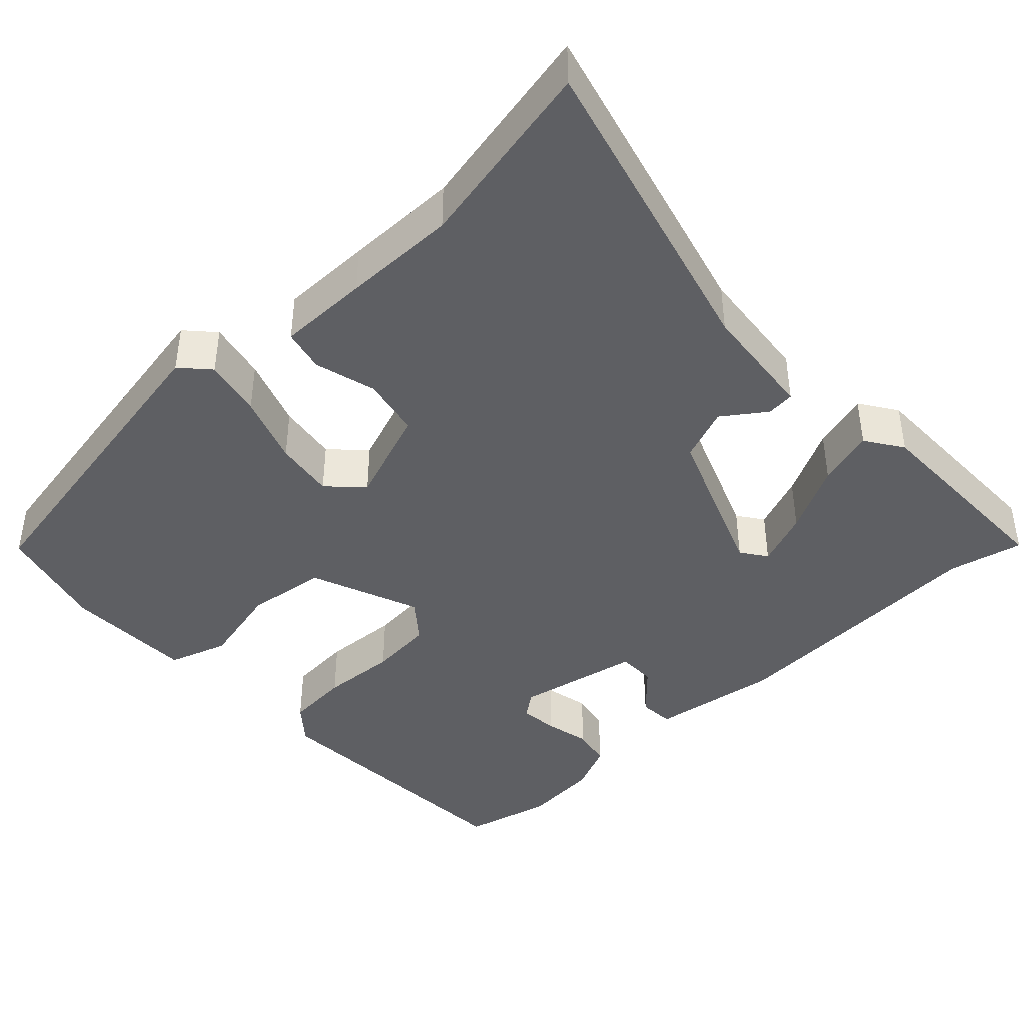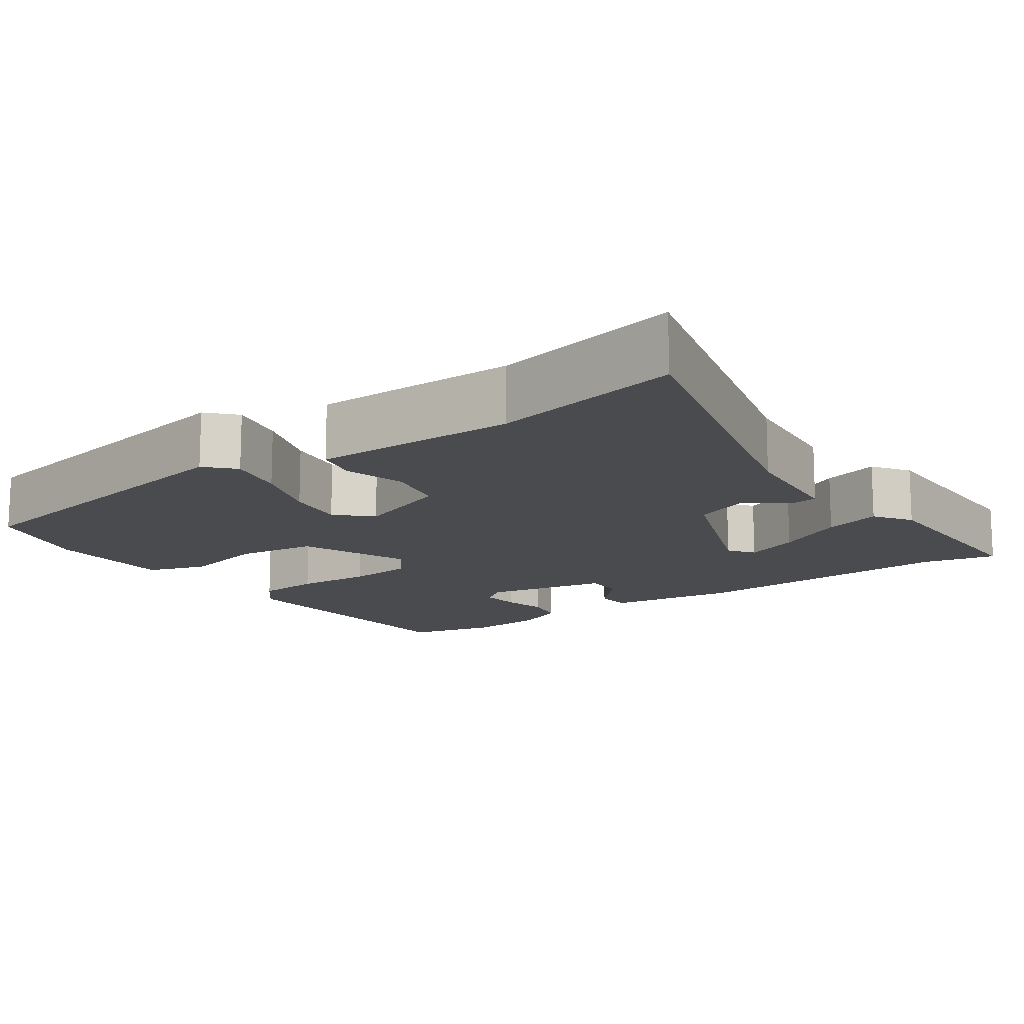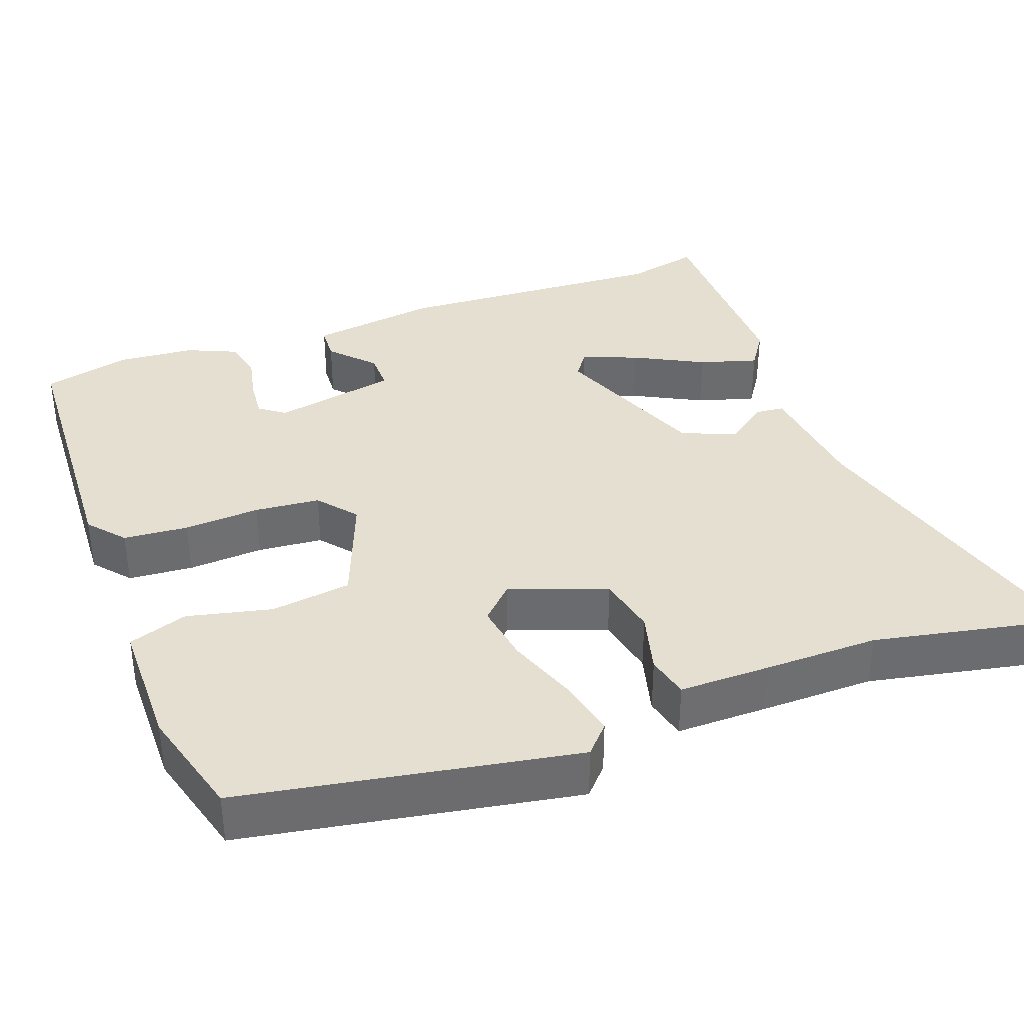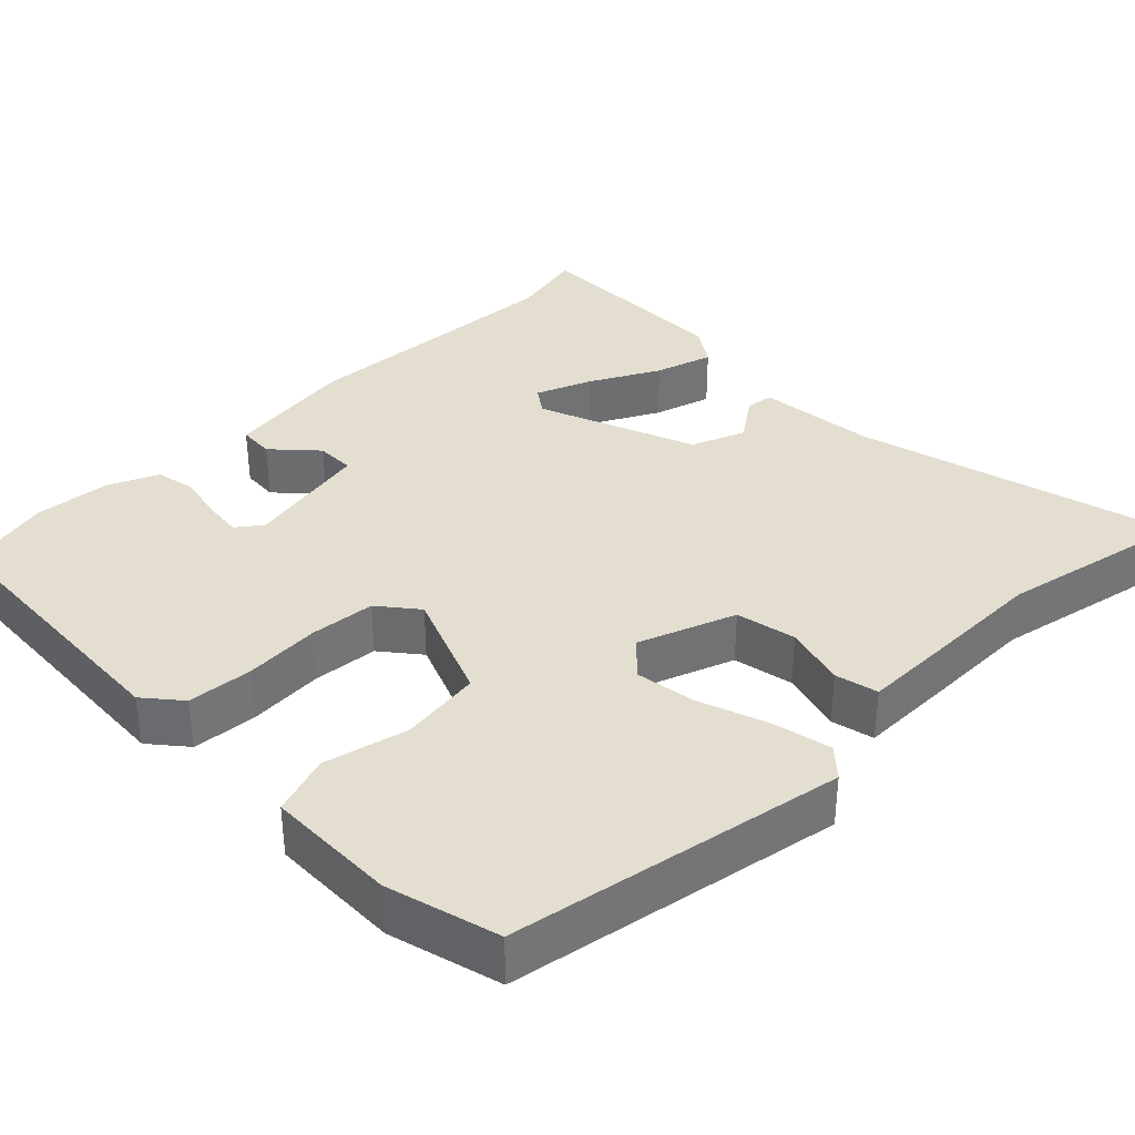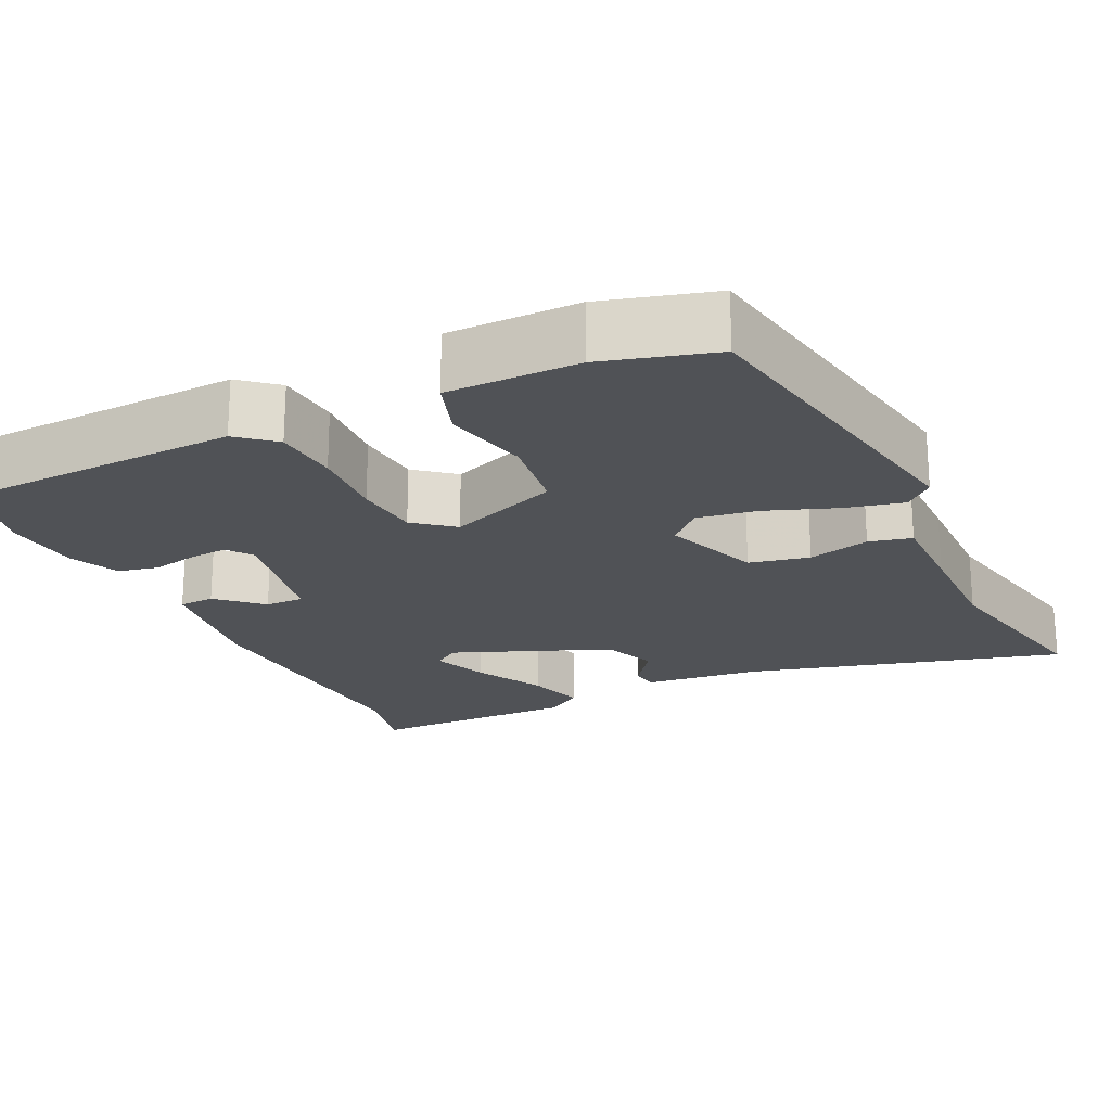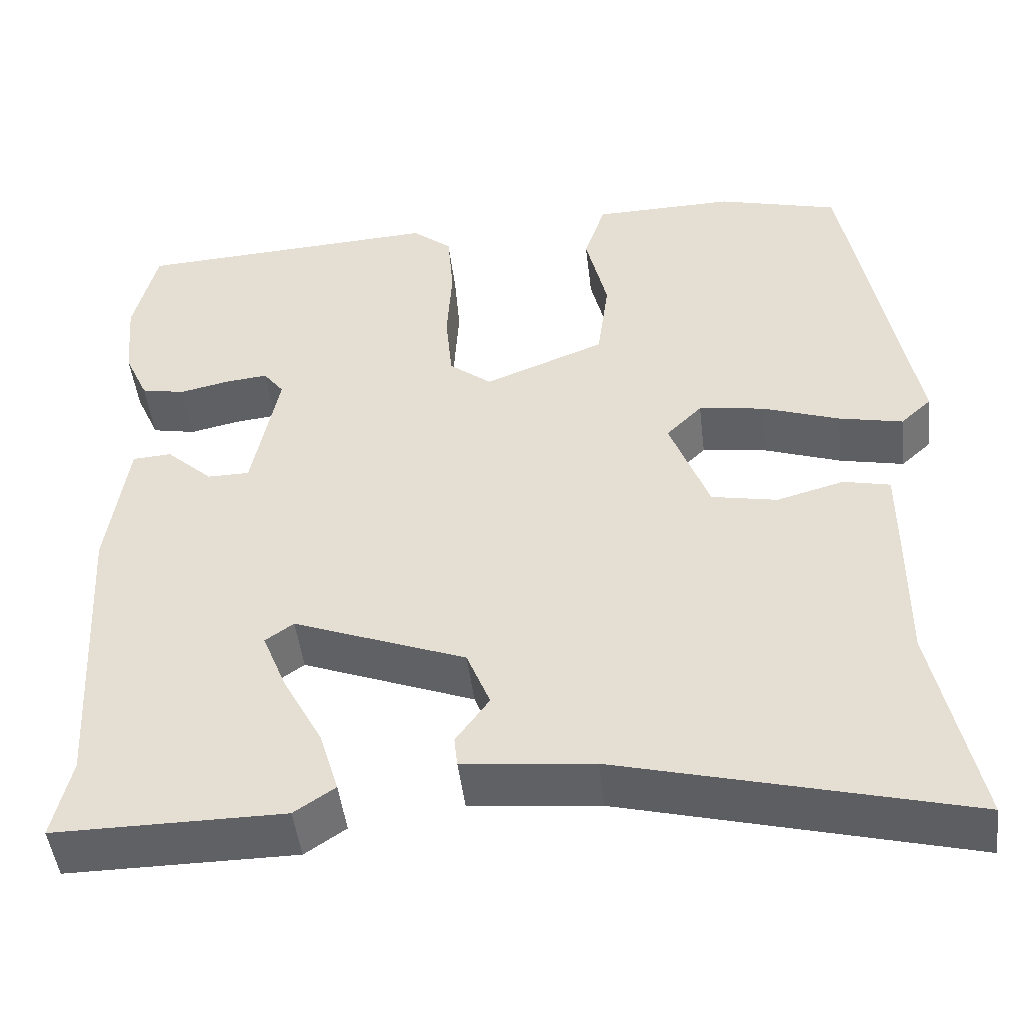
<metadata>
{"format":"obj","ext":"obj","renderer":"f3d","projection":"perspective","resolution":1024,"background":"white","views":[{"elev":-41.8,"azim":133.3,"up":"+Y"},{"elev":-13.9,"azim":125.5,"up":"+Y"},{"elev":36.7,"azim":69.5,"up":"+Y"},{"elev":35.9,"azim":45.5,"up":"+Y"},{"elev":-21.0,"azim":25.2,"up":"+Y"},{"elev":-48.1,"azim":6.9,"up":"+Z"}]}
</metadata>
<code>
v -0.507 0.07 -0.531
v -0.485 0.07 -0.433
v -0.506 0.07 -0.072
v -0.482 0.07 0.098
v -0.435 0.07 0.101
v -0.379 0.07 0.049
v -0.328 0.07 0.049
v -0.296 0.07 0.213
v -0.321 0.07 0.246
v -0.372 0.07 0.241
v -0.432 0.07 0.228
v -0.485 0.07 0.239
v -0.514 0.07 0.304
v -0.523 0.07 0.405
v -0.495 0.07 0.522
v -0.127 0.07 0.54
v -0.079 0.07 0.5
v -0.072 0.07 0.415
v -0.078 0.07 0.315
v -0.07 0.07 0.229
v -0.019 0.07 0.188
v 0.126 0.07 0.245
v 0.14 0.07 0.351
v 0.114 0.07 0.462
v 0.14 0.07 0.54
v 0.311 0.07 0.542
v 0.457 0.07 0.502
v 0.536 0.07 0.066
v 0.499 0.07 0.032
v 0.422 0.07 0.049
v 0.33 0.07 0.082
v 0.251 0.07 0.094
v 0.208 0.07 0.051
v 0.255 0.07 -0.076
v 0.334 0.07 -0.092
v 0.415 0.07 -0.07
v 0.471 0.07 -0.083
v 0.471 0.07 -0.203
v 0.47 0.07 -0.353
v 0.522 0.07 -0.605
v 0.106 0.07 -0.495
v -0.05 0.07 -0.479
v -0.054 0.07 -0.442
v -0.014 0.07 -0.386
v -0.042 0.07 -0.315
v -0.249 0.07 -0.234
v -0.283 0.07 -0.258
v -0.254 0.07 -0.331
v -0.206 0.07 -0.422
v -0.183 0.07 -0.498
v -0.232 0.07 -0.531
v -0.507 0 -0.531
v -0.485 0 -0.433
v -0.506 0 -0.072
v -0.482 0 0.098
v -0.435 0 0.101
v -0.379 0 0.049
v -0.328 0 0.049
v -0.296 0 0.213
v -0.321 0 0.246
v -0.372 0 0.241
v -0.432 0 0.228
v -0.485 0 0.239
v -0.514 0 0.304
v -0.523 0 0.405
v -0.495 0 0.522
v -0.127 0 0.54
v -0.079 0 0.5
v -0.072 0 0.415
v -0.078 0 0.315
v -0.07 0 0.229
v -0.019 0 0.188
v 0.126 0 0.245
v 0.14 0 0.351
v 0.114 0 0.462
v 0.14 0 0.54
v 0.311 0 0.542
v 0.457 0 0.502
v 0.536 0 0.066
v 0.499 0 0.032
v 0.422 0 0.049
v 0.33 0 0.082
v 0.251 0 0.094
v 0.208 0 0.051
v 0.255 0 -0.076
v 0.334 0 -0.092
v 0.415 0 -0.07
v 0.471 0 -0.083
v 0.471 0 -0.203
v 0.47 0 -0.353
v 0.522 0 -0.605
v 0.106 0 -0.495
v -0.05 0 -0.479
v -0.054 0 -0.442
v -0.014 0 -0.386
v -0.042 0 -0.315
v -0.249 0 -0.234
v -0.283 0 -0.258
v -0.254 0 -0.331
v -0.206 0 -0.422
v -0.183 0 -0.498
v -0.232 0 -0.531
f 48 49 50 51
f 47 48 51 1
f 41 42 43 44
f 39 40 41 44
f 39 44 45
f 38 39 45 46
f 35 36 37 38
f 34 35 38 46
f 28 29 30 31
f 28 31 32
f 27 28 32
f 26 27 32 33
f 23 24 25 26
f 22 23 26 33
f 16 17 18 19
f 16 19 20
f 15 16 20
f 14 15 20 21
f 10 11 12 13
f 9 10 13 14
f 3 4 5 6
f 2 3 6 7
f 47 1 2 7
f 46 47 7 8
f 34 46 8
f 21 22 33 34
f 9 14 21 34
f 8 9 34
f 102 101 100 99
f 52 102 99 98
f 95 94 93 92
f 95 92 91 90
f 96 95 90
f 97 96 90 89
f 89 88 87 86
f 97 89 86 85
f 82 81 80 79
f 83 82 79
f 83 79 78
f 84 83 78 77
f 77 76 75 74
f 84 77 74 73
f 70 69 68 67
f 71 70 67
f 71 67 66
f 72 71 66 65
f 64 63 62 61
f 65 64 61 60
f 57 56 55 54
f 58 57 54 53
f 58 53 52 98
f 59 58 98 97
f 59 97 85
f 85 84 73 72
f 85 72 65 60
f 85 60 59
f 1 52 53 2
f 2 53 54 3
f 3 54 55 4
f 4 55 56 5
f 5 56 57 6
f 6 57 58 7
f 7 58 59 8
f 8 59 60 9
f 9 60 61 10
f 10 61 62 11
f 11 62 63 12
f 12 63 64 13
f 13 64 65 14
f 14 65 66 15
f 15 66 67 16
f 16 67 68 17
f 17 68 69 18
f 18 69 70 19
f 19 70 71 20
f 20 71 72 21
f 21 72 73 22
f 22 73 74 23
f 23 74 75 24
f 24 75 76 25
f 25 76 77 26
f 26 77 78 27
f 27 78 79 28
f 28 79 80 29
f 29 80 81 30
f 30 81 82 31
f 31 82 83 32
f 32 83 84 33
f 33 84 85 34
f 34 85 86 35
f 35 86 87 36
f 36 87 88 37
f 37 88 89 38
f 38 89 90 39
f 39 90 91 40
f 40 91 92 41
f 41 92 93 42
f 42 93 94 43
f 43 94 95 44
f 44 95 96 45
f 45 96 97 46
f 46 97 98 47
f 47 98 99 48
f 48 99 100 49
f 49 100 101 50
f 50 101 102 51
f 51 102 52 1

</code>
